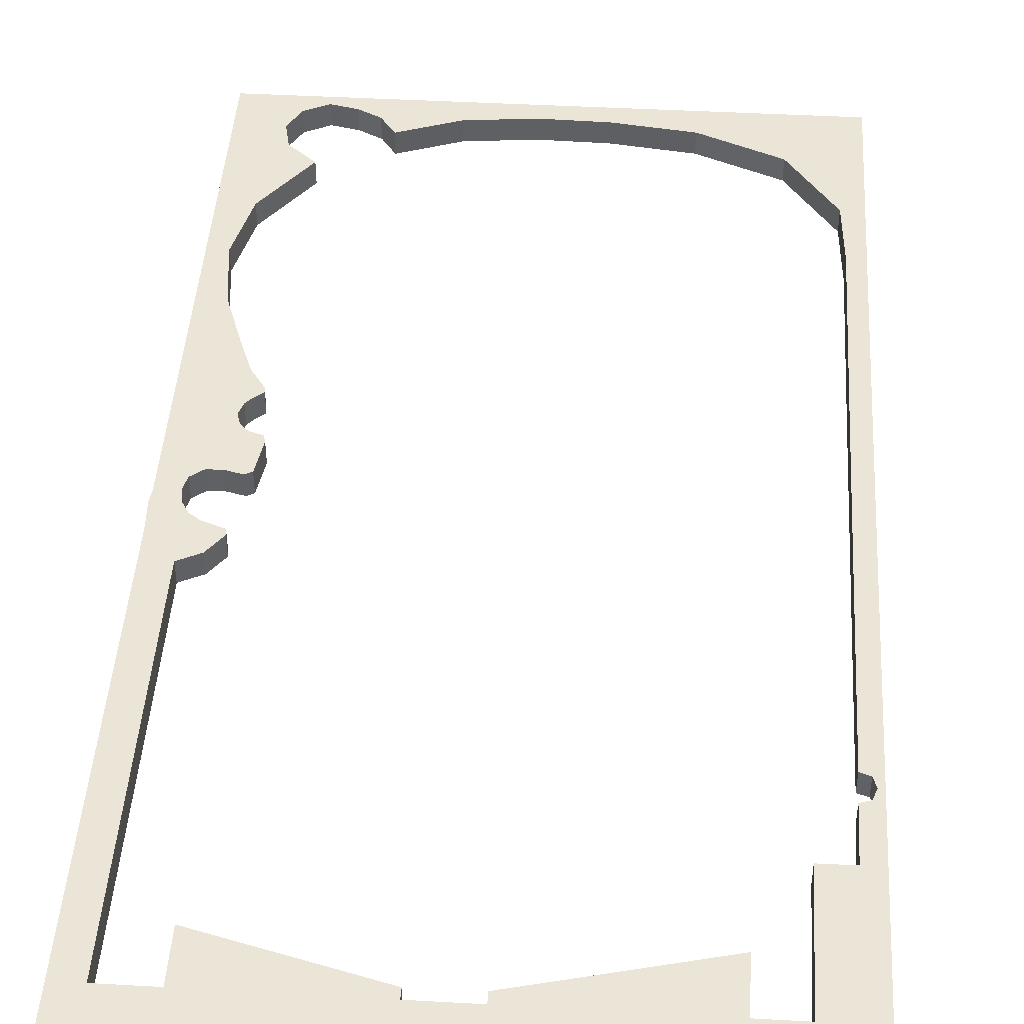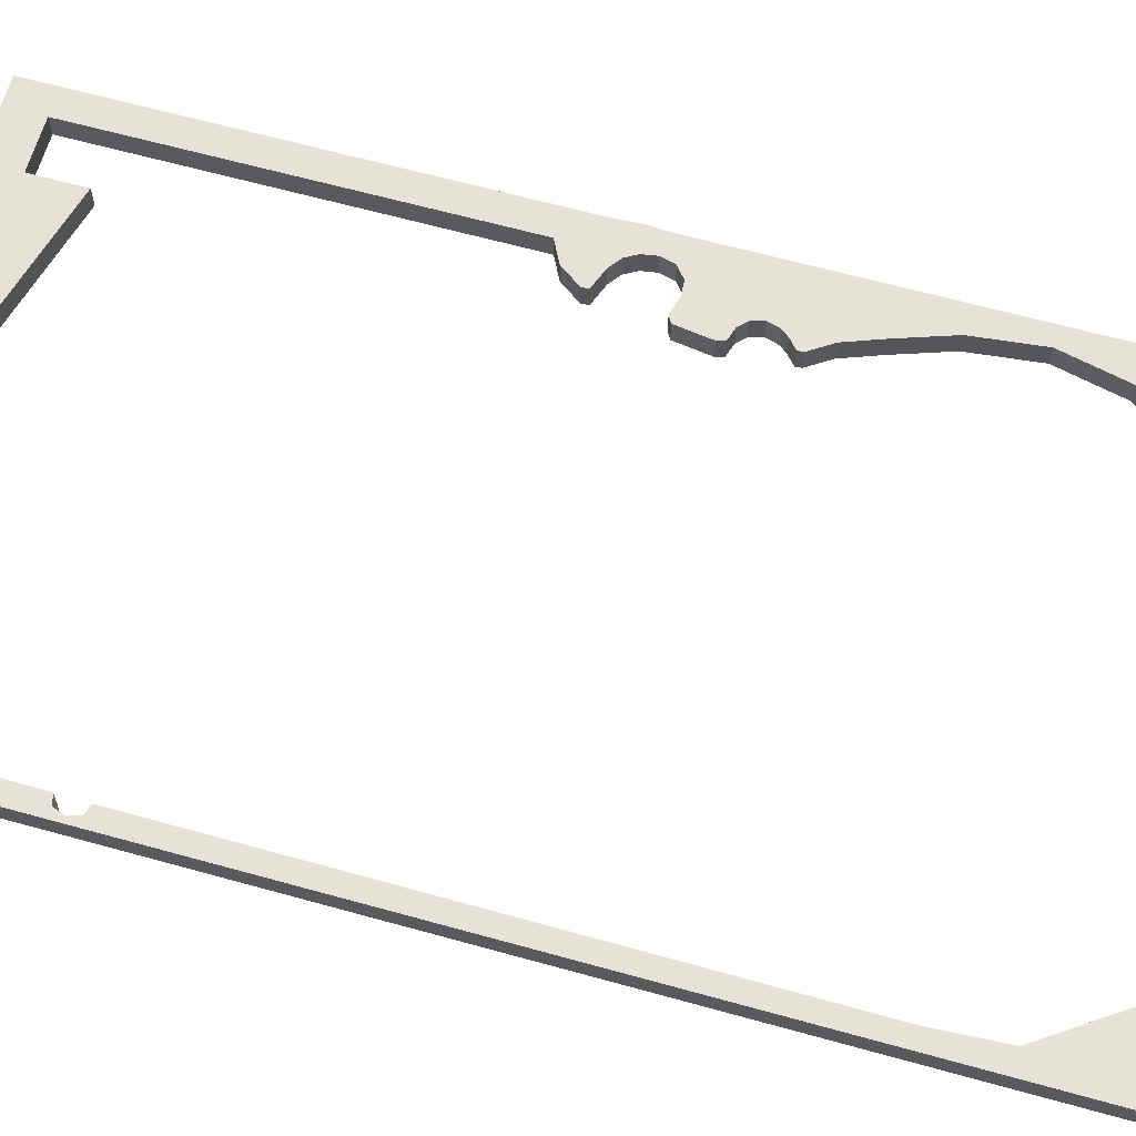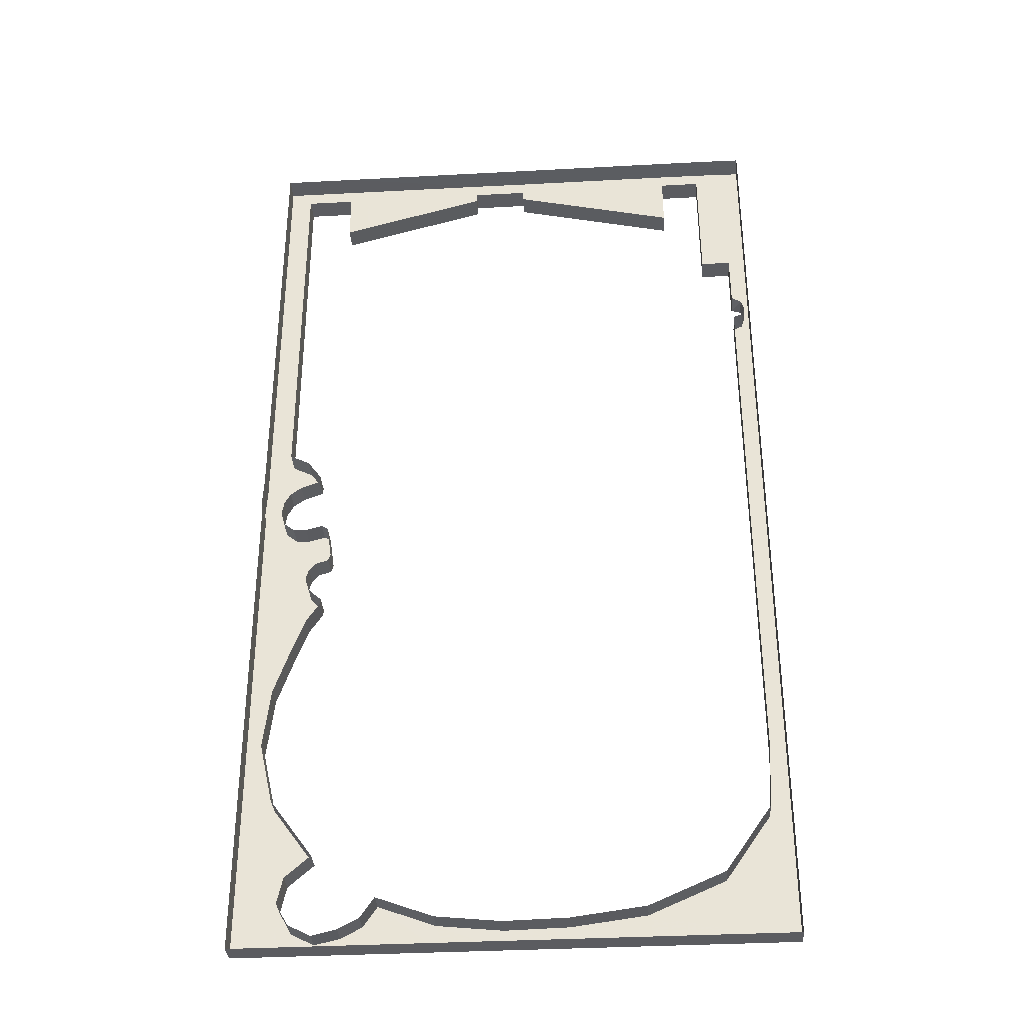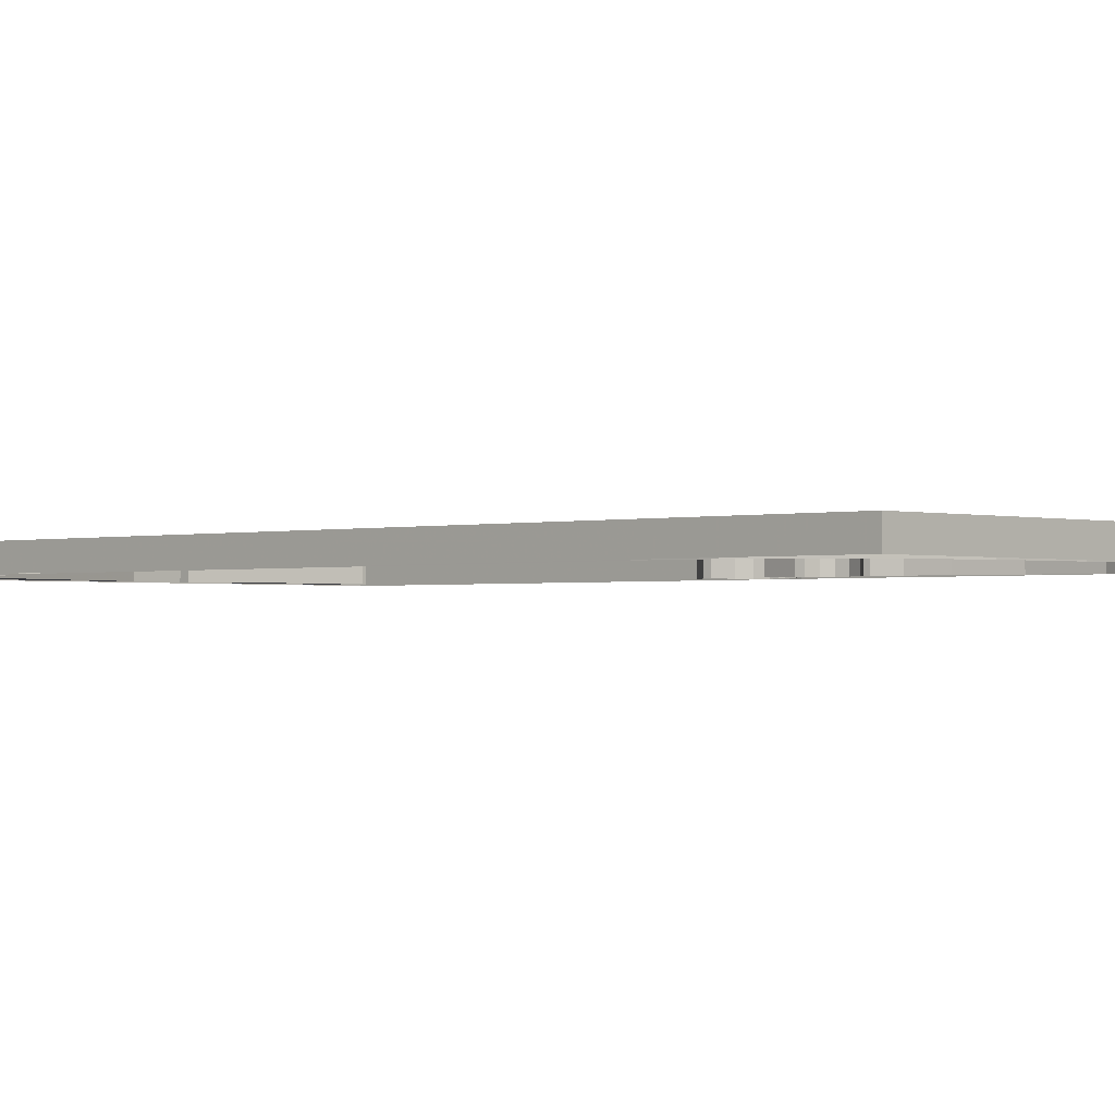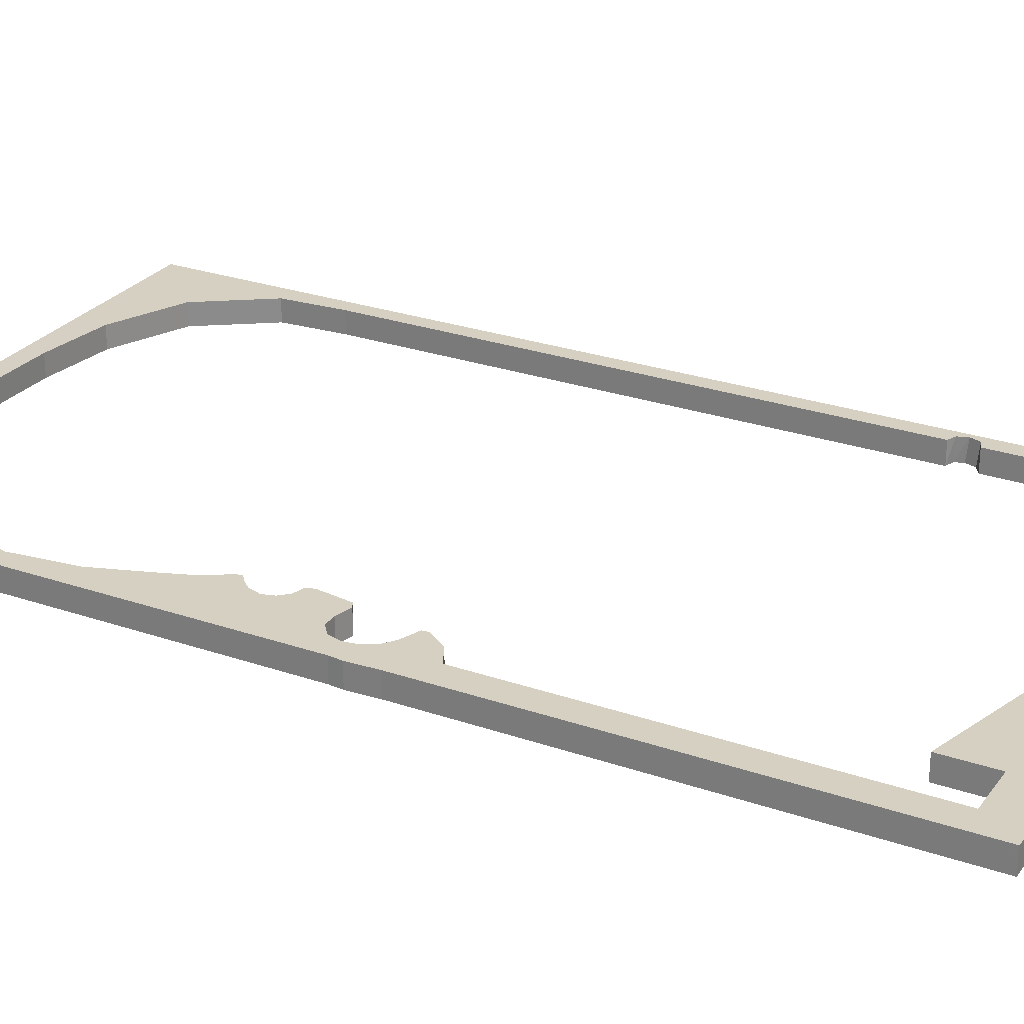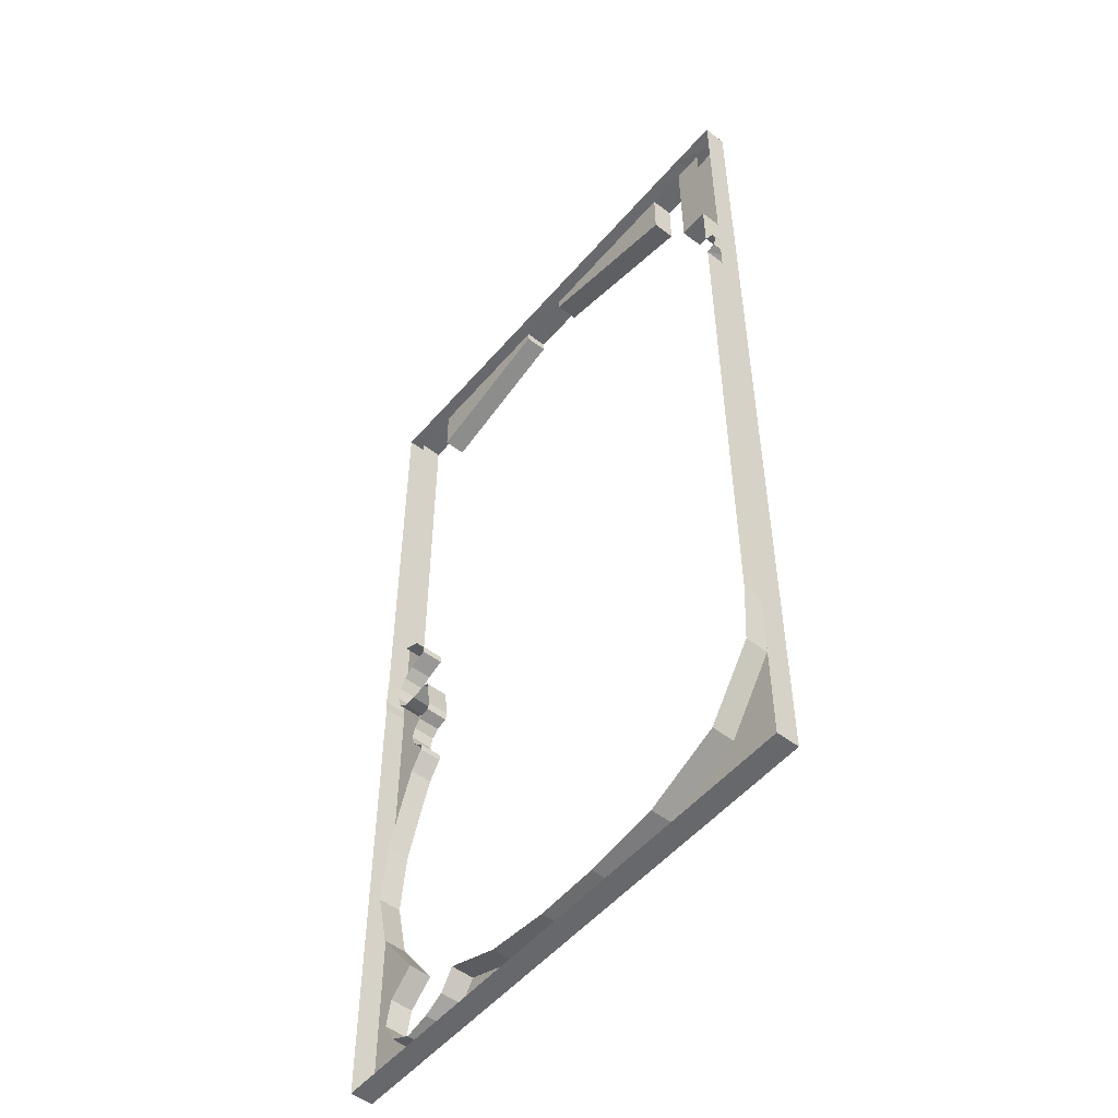
<metadata>
{"format":"obj","ext":"obj","renderer":"f3d","projection":"perspective","resolution":1024,"background":"white","views":[{"elev":44.4,"azim":3.7,"up":"+Y"},{"elev":63.8,"azim":105.7,"up":"+Y"},{"elev":-34.9,"azim":4.2,"up":"+Z"},{"elev":-1.4,"azim":133.9,"up":"+Y"},{"elev":26.5,"azim":-61.5,"up":"+Y"},{"elev":-52.4,"azim":50.7,"up":"+Z"}]}
</metadata>
<code>
g MainFrame
v -4.698 -0.2319 -1.245
v -3.681 0.179 -1.886
v -4.205 0.179 8.167
v -4.698 0.179 8.829
v 5.135 -0.2319 -9.152
v 5.135 0.179 -9.152
v -4.698 -0.2319 -9.152
v -4.698 0.179 -9.152
v -4.698 0.179 -1.86
v 4.784 0.179 8.171
v 3.914 0.1796 -7.995
v -3.87 0.179 -8.345
v -4.698 -0.2319 -1.86
v 4.784 -0.2319 8.171
v 3.914 -0.2313 -7.995
v -3.87 -0.2319 -8.345
v -3.681 -0.2319 -1.886
v -4.221 0.179 -4.121
v -4.698 0.179 -4.136
v -4.698 -0.2319 -4.136
v -4.221 -0.2319 -4.121
v -4.698 0.179 -6.388
v -3.768 -0.2319 -7.866
v -3.768 0.179 -7.866
v -4.094 0.179 -6.373
v -3.904 0.179 -3.202
v -4.698 0.179 -3.214
v -4.698 -0.2319 -6.388
v -4.698 -0.2319 -3.214
v -3.904 -0.2319 -3.202
v -3.652 -0.2318 -8.747
v -3.652 0.1791 -8.747
v -4.055 0.179 -9.152
v -4.057 -0.2319 -9.152
v -3.587 0.179 0.7376
v -3.587 -0.2319 0.7376
v -4.205 -0.2319 8.167
v -4.698 -0.2319 8.829
v 5.135 -0.2319 8.811
v 5.135 0.179 8.793
v -4.094 -0.2319 -6.373
v -3.681 0.179 -2.609
v -3.681 -0.2319 -2.609
v -4.698 0.179 -2.585
v -4.698 -0.2319 -2.585
v -2.405 0.1792 -8.654
v -2.557 0.179 -9.152
v -2.565 -0.2319 -9.152
v -2.405 -0.2317 -8.654
v -4.698 0.179 1.056
v -3.236 -0.2318 -8.958
v -3.236 0.1791 -8.958
v -3.42 0.179 -9.152
v -3.424 -0.2319 -9.152
v -4.698 -0.2319 1.056
v -4.271 0.179 0.134
v -4.723 0.179 0.1619
v -4.723 -0.2319 0.1619
v -4.271 -0.2319 0.134
v -3.38 0.179 -0.5141
v -4.698 0.179 -0.9426
v -3.801 0.179 -0.5265
v -3.38 -0.2319 -0.5141
v -3.29 0.179 -1.125
v -4.698 0.179 -1.03
v -4.698 -0.2319 -1.114
v -3.29 -0.2319 -1.125
v -3.747 0.179 -1.668
v -4.698 0.179 -1.673
v -4.698 -0.2319 -1.673
v -3.747 -0.2319 -1.668
v -3.6 0.179 0.6184
v -3.6 -0.2319 0.6184
v -4.698 0.179 0.918
v -4.698 -0.2319 0.918
v -3.497 0.179 -0.4483
v -3.497 -0.2319 -0.4483
v -4.698 -0.2319 -0.9426
v -3.801 -0.2319 -0.5265
v -3.33 0.179 -1.255
v -3.33 -0.2319 -1.255
v -4.698 0.179 -1.16
v -2.155 0.1793 -8.283
v -2.12 0.179 -9.152
v 2.566 -0.2319 -9.152
v 0.06241 -0.2319 -9.152
v -2.155 -0.2316 -8.283
v -2.13 -0.2319 -9.152
v 5.135 0.179 -5.621
v 4.824 -0.2319 -5.64
v 4.824 0.179 -5.64
v 4.753 0.179 -6.786
v 5.135 0.179 -6.865
v 4.753 -0.2319 -6.786
v 0.08168 0.179 -9.152
v 0.05149 0.1796 -8.792
v 0.05149 -0.2313 -8.792
v 2.6 0.179 -9.152
v 2.545 0.1796 -8.589
v 2.545 -0.2313 -8.589
v 5.135 -0.2319 -6.843
v 5.135 -0.2319 -5.533
v -4.698 0.179 -5.274
v -4.698 -0.2319 -5.274
v -4.348 -0.2319 -5.255
v -4.348 0.179 -5.255
v -4.698 0.179 -7.426
v -4.698 -0.2319 -7.426
v -4.205 0.179 1.272
v -4.698 0.179 1.27
v -3.308 -0.2319 -7.461
v -3.308 0.179 -7.461
v -4.698 -0.2319 1.27
v -4.205 -0.2319 1.272
v -3.439 0.179 -2.246
v -4.698 0.179 -2.164
v -4.698 -0.2319 -2.164
v -3.439 -0.2319 -2.246
v -2.785 0.1792 -8.853
v -2.995 0.179 -9.152
v -2.785 -0.2317 -8.853
v -2.999 -0.2319 -9.152
v -4.698 0.179 -7.836
v -4.698 -0.2319 -7.836
v 4.804 -0.2319 4.367
v 4.804 0.179 4.367
v 5.135 -0.2319 4.362
v 5.135 0.179 4.368
v 4.794 -0.2319 4.872
v 4.794 0.179 4.872
v 5.135 -0.2319 -1.488
v 5.135 0.179 -1.558
v 5.135 0.179 4.877
v 4.814 -0.2319 -1.728
v 4.814 0.179 -1.728
v 5.135 -0.2319 4.865
v 5.036 -0.2319 4.572
v 5.036 0.179 4.619
v 5.135 0.179 4.622
v 5.135 -0.2319 4.619
v 4.97 -0.2319 4.766
v 4.97 0.179 4.814
v 5.135 0.179 4.818
v 5.135 -0.2319 4.81
v 4.975 -0.2319 4.42
v 4.975 0.179 4.434
v 5.135 0.179 4.436
v 5.135 -0.2319 4.428
v 4.23 0.179 8.169
v 4.241 0.179 8.811
v 4.23 -0.2319 8.169
v 4.241 -0.2319 8.82
v 5.135 -0.2319 5.879
v 5.135 0.179 5.853
v 4.238 0.179 5.85
v 4.238 -0.2319 5.85
v 4.789 -0.2319 5.848
v 4.789 0.179 5.848
v -0.5498 0.179 8.168
v -0.5662 0.179 8.82
v -0.5662 -0.2319 8.825
v -0.5498 -0.2319 8.168
v -3.307 0.179 8.168
v -3.32 0.179 8.825
v -3.32 -0.2319 8.827
v -3.307 -0.2319 8.168
v -0.5496 0.179 7.992
v -0.5496 -0.2319 7.992
v -3.306 0.179 7.259
v -3.306 -0.2319 7.259
v 0.458 0.179 8.169
v 0.458 -0.2319 8.169
v 0.4547 0.179 8.816
v 0.4547 -0.2319 8.822
v 3.487 0.179 8.169
v 3.487 -0.2319 8.169
v 3.491 0.179 8.813
v 3.491 -0.2319 8.821
v 0.4581 0.179 7.982
v 0.4581 -0.2319 7.982
v 3.488 0.179 7.225
v 3.488 -0.2319 7.225
v -1.124 0.1795 -8.669
v -1.019 0.179 -9.152
v -1.124 -0.2314 -8.669
v -1.034 -0.2319 -9.152
v 1.341 0.179 -9.152
v 1.314 -0.2319 -9.152
v 1.202 0.1796 -8.765
v 1.202 -0.2313 -8.765
v -4.046 0.179 -0.5147
v -4.046 -0.2319 -0.5147
v -4.698 0.179 -0.6771
v -4.698 -0.2319 -0.6771
v -4.246 0.179 -0.3555
v -4.246 -0.2319 -0.3555
v -4.698 0.179 -0.3227
v -4.698 -0.2319 -0.3227
v -4.31 0.179 -0.1038
v -4.31 -0.2319 -0.1038
v -4.698 0.179 -0.0734
v -4.698 -0.2319 -0.0734
v -3.952 0.179 0.4866
v -4.698 0.179 0.7011
v -4.698 -0.2319 0.7011
v -3.952 -0.2319 0.4866
v -4.155 0.179 0.3376
v -4.711 0.179 0.4315
v -4.711 -0.2319 0.4315
v -4.155 -0.2319 0.3376
v -3.84 0.179 1.087
v -4.698 0.179 1.131
v -4.698 -0.2319 1.131
v -3.84 -0.2319 1.087
v -3.553 0.179 -1.323
v -3.553 -0.2319 -1.323
v -4.698 0.179 -1.345
v -4.698 -0.2319 -1.345
v -3.689 0.179 -1.466
v -4.698 0.179 -1.48
v -4.698 -0.2319 -1.48
v -3.689 -0.2319 -1.466
v -4.698 0.179 -2.076
v -4.698 -0.2319 -2.076
v -3.425 0.179 -2.143
v -3.425 -0.2319 -2.143
v -3.577 0.179 -2.012
v -3.577 -0.2319 -2.012
v -4.698 0.179 -1.968
v -4.698 -0.2319 -1.968
f 64 65 61 62 76 60
f 81 216 215 80
f 101 5 6 93
f 85 98 6 5
f 124 123 8 7
f 84 47 46 83
f 117 224 223 116
f 118 43 42 115
f 103 19 18 106
f 95 184 183 96
f 87 185 183 83
f 120 53 52 119
f 82 65 64 80
f 121 49 46 119
f 122 54 53 120
f 154 133 130 158
f 119 52 51 121
f 124 108 107 123
f 1 66 65 82
f 110 4 3 109
f 9 69 68 2
f 13 70 69 9
f 24 112 111 23
f 17 228 227 2
f 24 12 8 123
f 109 3 37 114
f 19 27 26 18
f 20 29 27 19
f 21 105 106 18
f 113 38 4 110
f 25 112 107 22
f 89 93 92 91
f 27 44 42 26
f 29 45 44 27
f 30 21 18 26
f 32 12 16 31
f 33 8 12 32
f 28 104 103 22
f 41 111 112 25
f 43 30 26 42
f 34 7 8 33
f 44 116 115 42
f 36 73 72 35
f 45 117 116 44
f 47 120 119 46
f 48 122 120 47
f 50 212 211 35
f 55 213 212 50
f 57 208 207 56
f 58 209 208 57
f 59 200 199 56
f 65 66 78 61
f 63 67 64 60
f 61 193 191 62
f 67 81 80 64
f 69 220 219 68
f 70 221 220 69
f 71 17 2 68
f 73 206 203 72
f 74 50 35 72
f 75 55 50 74
f 77 63 60 76
f 192 79 62 191
f 78 194 193 61
f 24 23 16 12
f 100 15 11 99
f 106 25 22 103
f 86 186 184 95
f 88 48 47 84
f 89 132 131 102
f 92 11 15 94
f 158 10 40 154
f 93 6 11 92
f 94 90 91 92
f 102 101 93 89
f 85 188 187 98
f 96 189 187 95
f 97 190 189 96
f 99 11 6 98
f 49 87 83 46
f 104 20 19 103
f 52 32 31 51
f 53 33 32 52
f 108 28 22 107
f 25 106 105 41
f 112 24 123 107
f 54 34 33 53
f 114 214 211 109
f 223 229 227 225
f 4 164 163 3
f 155 158 157 156
f 38 165 164 4
f 126 135 134 125
f 154 40 39 153
f 132 89 91 135
f 130 142 141 129
f 132 128 127 131
f 133 143 142 130
f 135 91 90 134
f 136 144 143 133
f 135 126 128 132
f 138 146 145 137
f 139 147 146 138
f 140 148 147 139
f 142 138 137 141
f 143 139 138 142
f 144 140 139 143
f 146 126 125 145
f 147 128 126 146
f 148 127 128 147
f 150 40 10 149
f 151 176 175 149
f 152 39 40 150
f 149 155 156 151
f 10 158 155 149
f 153 136 133 154
f 151 156 157 14
f 158 130 129 157
f 160 173 171 159
f 161 174 173 160
f 168 170 169 167
f 164 160 159 163
f 165 161 160 164
f 166 37 3 163
f 162 168 167 159
f 166 170 168 162
f 163 169 170 166
f 159 167 169 163
f 172 162 159 171
f 173 177 175 171
f 174 178 177 173
f 182 180 179 181
f 177 150 149 175
f 178 152 150 177
f 176 182 181 175
f 172 180 182 176
f 171 179 180 172
f 175 181 179 171
f 184 84 83 183
f 185 97 96 183
f 186 88 84 184
f 188 86 95 187
f 189 99 98 187
f 190 100 99 189
f 79 77 76 62
f 193 197 195 191
f 194 198 197 193
f 196 192 191 195
f 197 201 199 195
f 198 202 201 197
f 200 196 195 199
f 201 57 56 199
f 202 58 57 201
f 204 74 72 203
f 205 75 74 204
f 206 210 207 203
f 208 204 203 207
f 209 205 204 208
f 210 59 56 207
f 212 110 109 211
f 213 113 110 212
f 214 36 35 211
f 216 222 219 215
f 217 82 80 215
f 218 1 82 217
f 220 217 215 219
f 221 218 217 220
f 222 71 68 219
f 224 230 229 223
f 226 118 115 225
f 225 115 116 223
f 228 226 225 227
f 229 9 2 227
f 230 13 9 229

</code>
